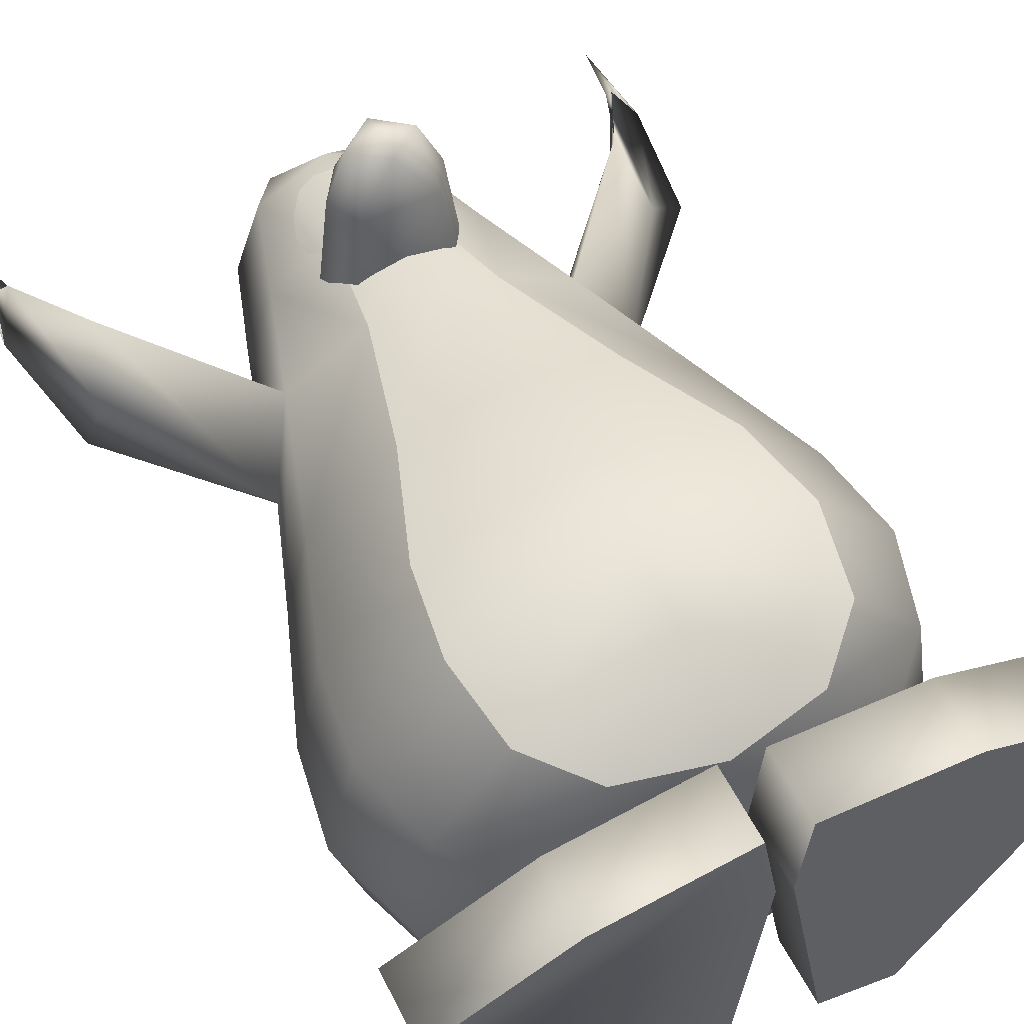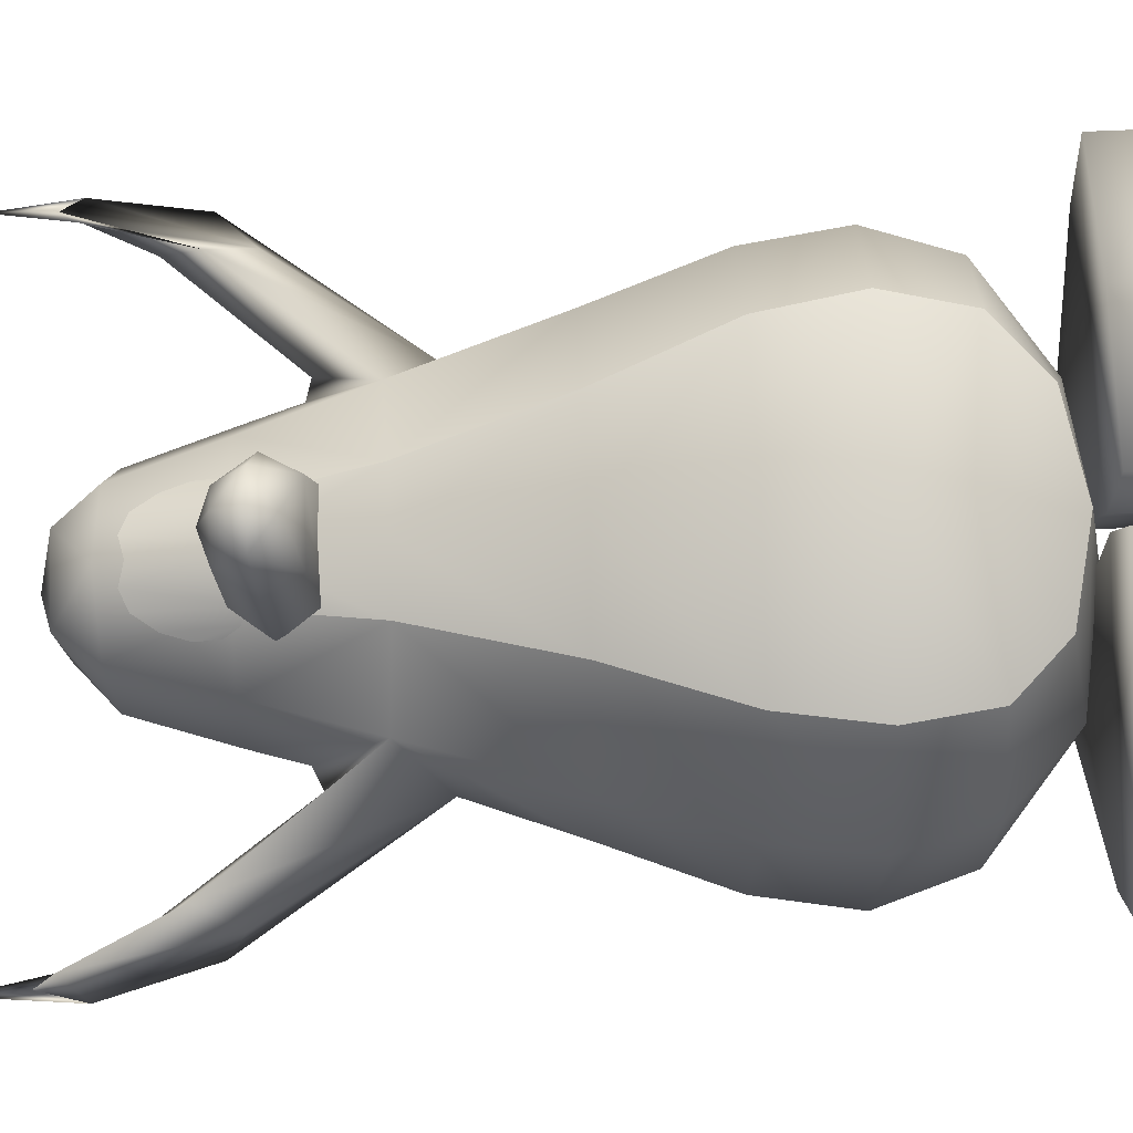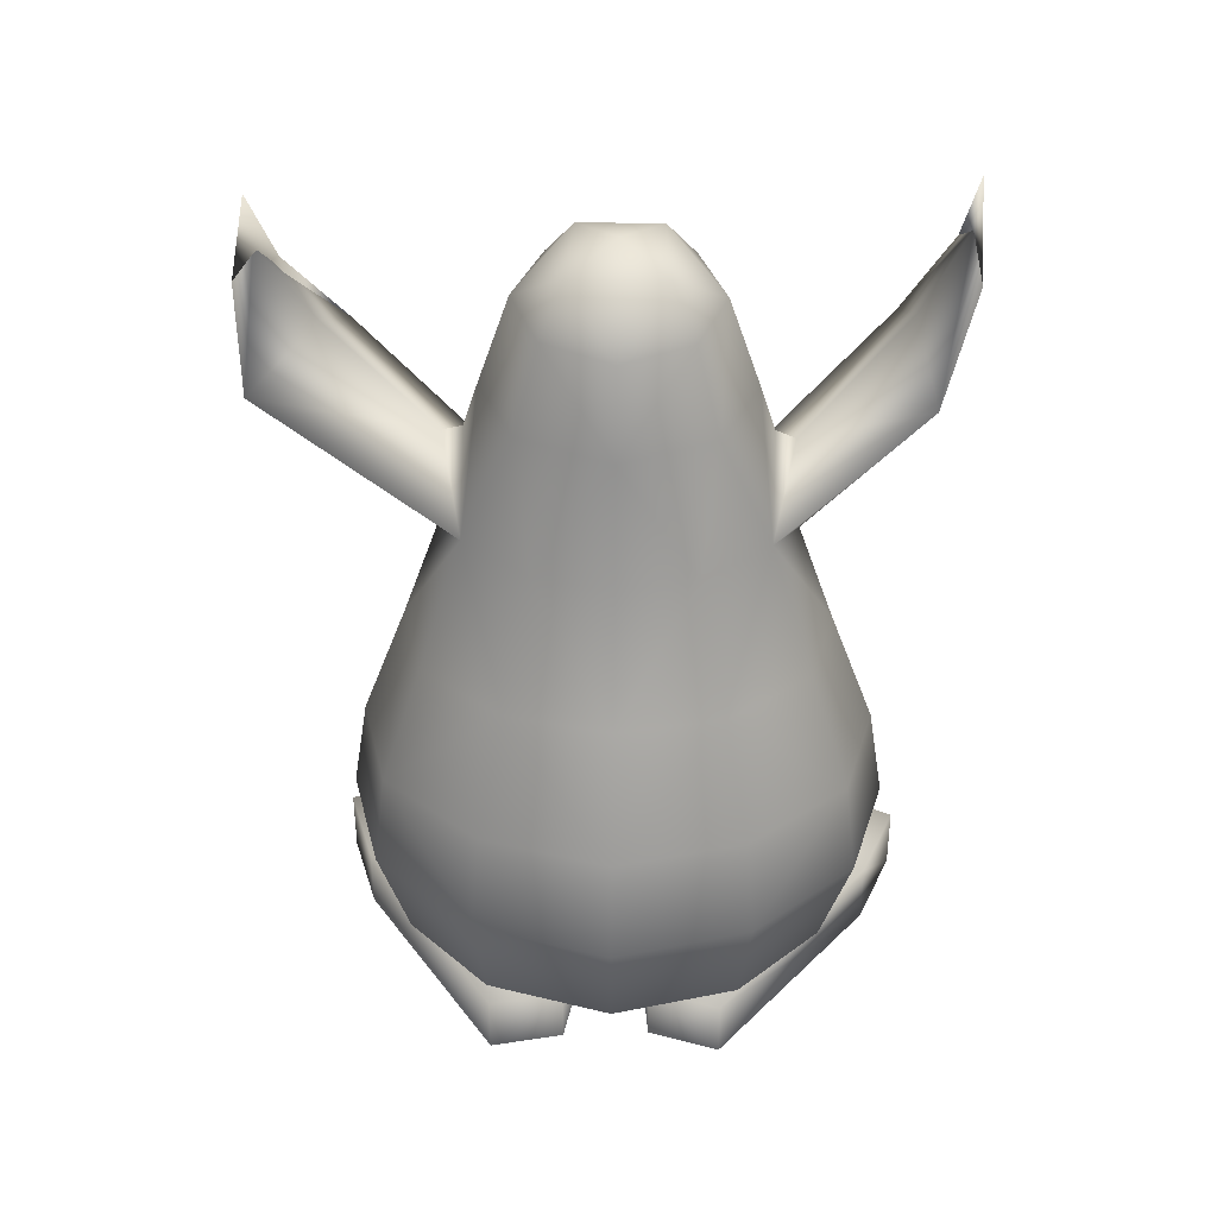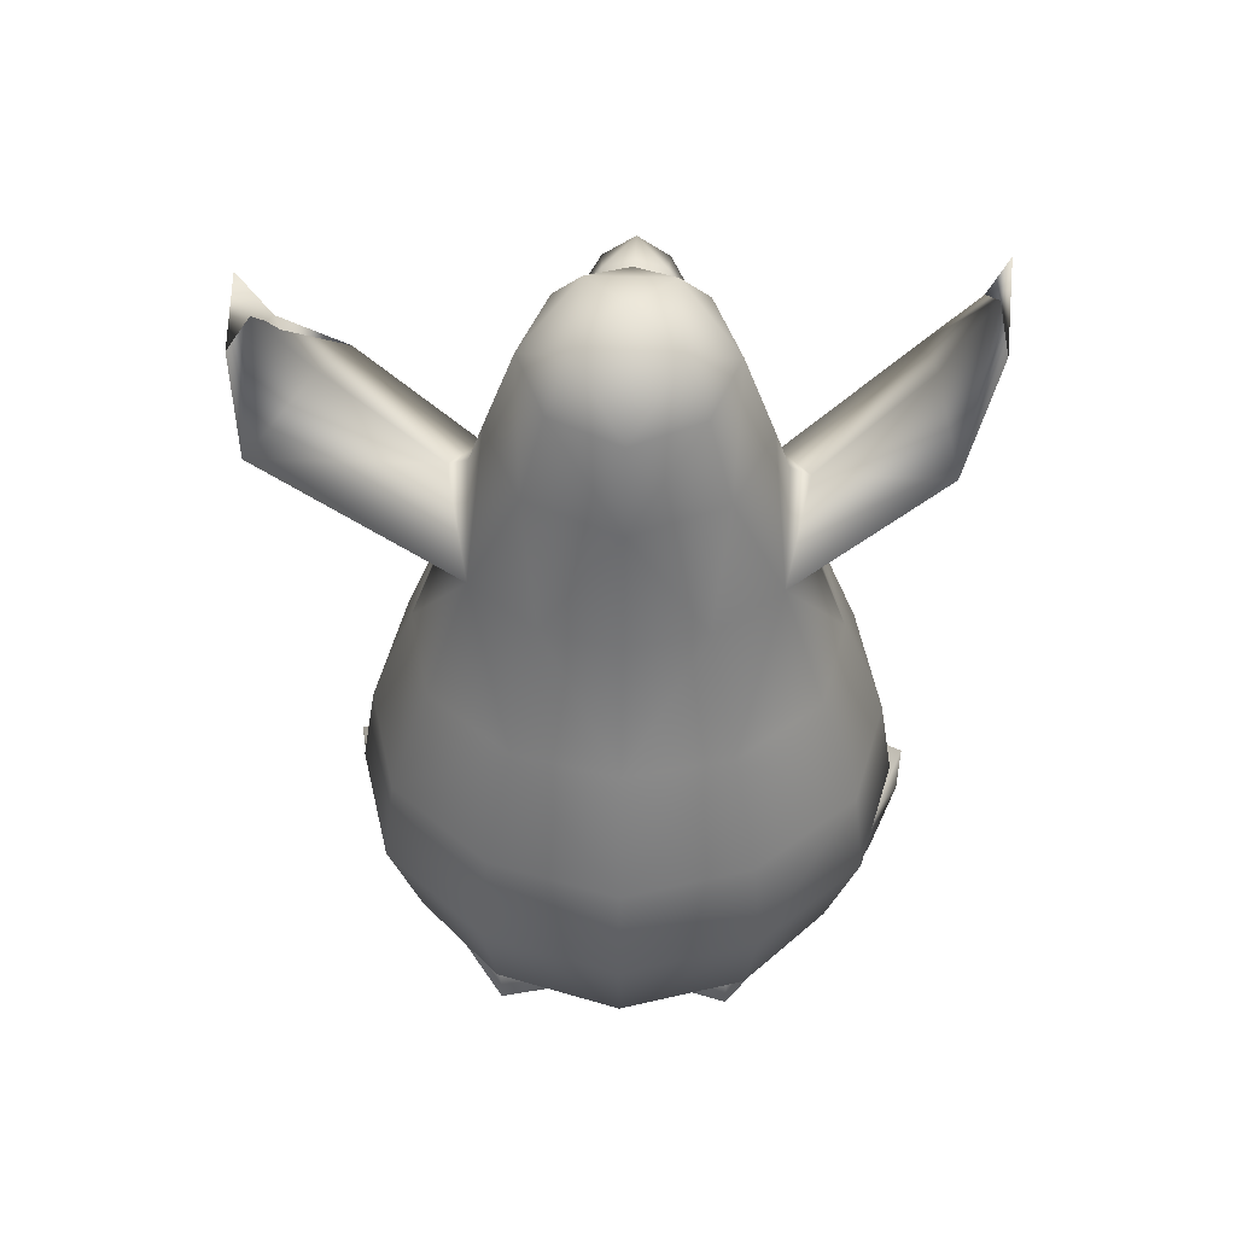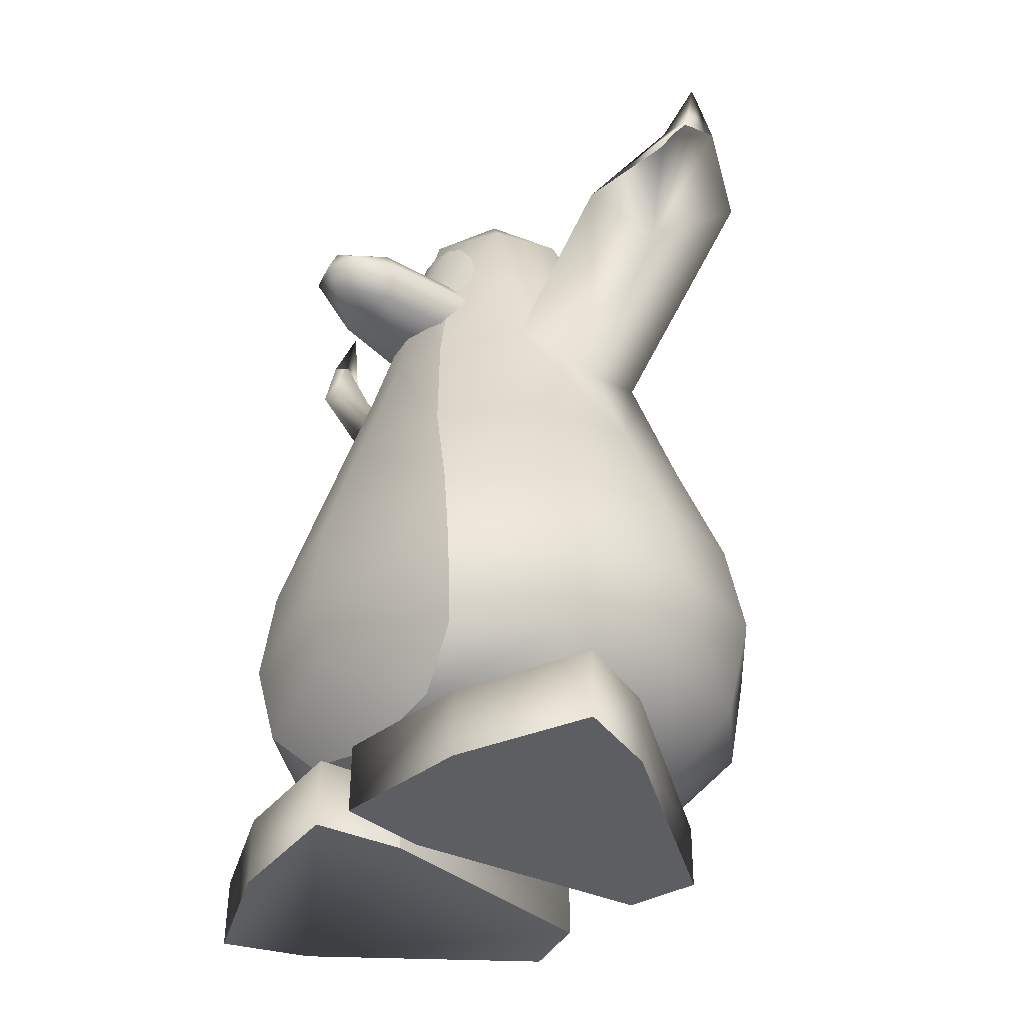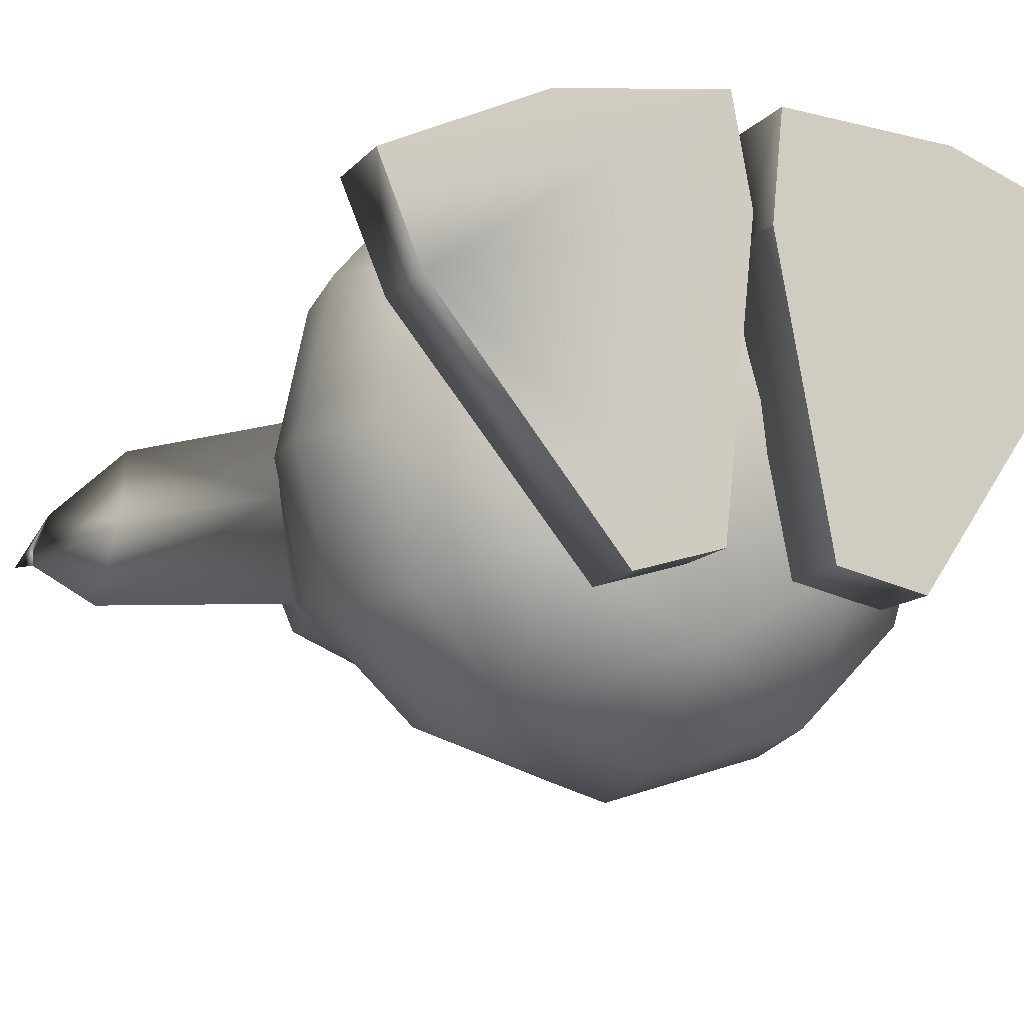
<metadata>
{"format":"obj","ext":"obj","renderer":"f3d","projection":"perspective","resolution":1024,"background":"white","views":[{"elev":55.8,"azim":-26.6,"up":"+Z"},{"elev":77.5,"azim":-92.0,"up":"+Z"},{"elev":38.9,"azim":-178.5,"up":"+Y"},{"elev":51.6,"azim":-178.2,"up":"+Y"},{"elev":-37.1,"azim":49.2,"up":"+Y"},{"elev":-11.7,"azim":-23.8,"up":"+Z"}]}
</metadata>
<code>
o au01_body_00a
v -2.085 5.265 1.429
v -2.574 3.896 1.482
v -1.648 3.886 2.507
v -2.845 3.968 0.1208
v -2.345 5.285 0.2297
v -2.518 4.062 -1.198
v -2.083 5.391 -0.905
v -1.155 5.479 -1.725
v -1.611 6.923 -0.6377
v -0.8672 6.892 -1.193
v -1.036 8.245 -0.66
v 0 8.238 -1.099
v -0.7805 9.28 -0.5162
v 0 9.251 -0.8621
v -0.5337 9.829 -0.2576
v 0.5337 9.829 -0.2576
v 0 10.04 0.2236
v -1.934 6.436 0.3313
v -1.554 6.952 1.254
v -2.864 8.662 1.163
v -1.854 7.575 0.351
v -2.987 9.143 0.3193
v -3.192 8.523 -0.5156
v -3.48 10.12 0.3663
v -3.578 9.629 0.06153
v -3.492 10.76 0.2363
v -3.365 9.85 0.6655
v 1.155 5.479 -1.725
v 1.424 4.161 -2.191
v 0 4.22 -2.629
v 2.518 4.062 -1.198
v 2.083 5.391 -0.905
v 2.345 5.285 0.2297
v 1.611 6.923 -0.6377
v 1.934 6.436 0.3313
v 3.721 8.552 -0.4885
v 3.083 8.076 0.3306
v 3.786 9.704 -0.1684
v 3.381 9.704 0.3282
v 3.619 10.61 -0.01941
v 3.591 9.972 0.08527
v -1.455 8.246 0.3098
v -1.143 8.248 1.101
v -0.7837 9.399 1.008
v -1.628 7.679 0.3547
v -3.035 8.256 0.3279
v 2.814 8.482 1.14
v 3.036 8.963 0.3164
v 1.854 7.62 0.351
v 1.628 7.679 0.3547
v 1.455 8.246 0.3098
v 1.554 6.952 1.254
v -1.424 4.161 -2.191
v 0 5.517 -2.004
v 0.8672 6.892 -1.193
v 1.036 8.245 -0.66
v 0.4592 9.867 0.7863
v 1.101 9.331 0.2675
v 0.7837 9.399 1.008
v 1.143 8.248 1.101
v 0.4634 8.244 1.528
v 0 9.426 1.384
v -0.4592 9.867 0.7863
v 0.7805 9.28 -0.5162
v 0 6.903 -1.425
v -0.4634 8.244 1.528
v 0 8.235 1.711
v -1.101 9.331 0.2675
v -0.6797 6.887 1.859
v -1.139 5.257 2.241
v 2.845 3.968 0.1208
v 2.085 5.265 1.429
v 2.574 3.896 1.482
v 1.648 3.886 2.507
v 1.139 5.257 2.241
v 0.6797 6.887 1.859
v 2.445 1.896 1.415
v 1.817 2.85 2.57
v 1.659 1.923 2.401
v 2.72 2.844 1.517
v 2.678 1.916 0.0151
v 3.014 2.915 0.0544
v 2.293 1.981 -1.352
v 2.639 3.015 -1.363
v 1.505 3.102 -2.438
v -1.817 2.85 2.57
v -2.445 1.896 1.415
v -1.659 1.923 2.401
v -2.72 2.844 1.517
v -2.678 1.916 0.0151
v -3.014 2.915 0.0544
v -2.293 1.981 -1.352
v -2.639 3.015 -1.363
v 1.379 2.051 -2.308
v 0 3.154 -2.907
v 0 2.078 -2.719
v -1.379 2.051 -2.308
v -1.505 3.102 -2.438
v 1.059 1.329 2.219
v 1.542 1.024 0.6482
v 0 1.106 2.181
v 0 0.7174 0.1251
v -1.542 1.024 0.6482
v -1.459 1.124 -1.031
v 0 1.148 -1.779
v 1.459 1.124 -1.031
v -1.059 1.329 2.219
v 0.1997 0.1025 2.573
v 0.0885 0.8789 1.535
v 0.0905 0.0949 1.539
v 0.1978 0.9097 2.565
v 1.832 0.912 2.453
v 3.363 0.9096 1.87
v 3.365 0.1024 1.877
v 3.046 0.8789 0.8851
v 3.046 0.0948 0.8892
v 0.6023 0.0758 -1.259
v 0.6005 0.802 -1.267
v 1.446 0.802 -1.453
v 1.448 0.0759 -1.445
v -0.0907 0.8789 1.629
v -0.2769 0.1024 2.656
v -0.0928 0.0948 1.633
v -0.2743 0.9096 2.648
v -3.381 0.9097 1.725
v -1.896 0.912 2.418
v -3.383 0.1025 1.732
v -1.899 0.1049 2.425
v 1.834 0.1048 2.461
v -2.993 0.8788 0.7658
v -0.3979 0.802 -1.203
v -0.4003 0.0759 -1.195
v -1.23 0.0759 -1.442
v -2.994 0.0949 0.7699
v -1.228 0.802 -1.45
v -0.6797 6.887 1.859
v 0 8.235 1.711
v -0.4634 8.244 1.528
v 0 6.87 2.002
v -1.139 5.257 2.241
v 0 5.245 2.548
v -1.648 3.886 2.507
v 0 3.877 2.988
v -1.817 2.85 2.57
v 0 2.845 3.111
v -1.659 1.923 2.401
v 0 1.973 2.889
v -1.059 1.329 2.219
v 0 1.106 2.181
v 1.059 1.329 2.219
v 1.659 1.923 2.401
v 0.6797 6.887 1.859
v 0.4634 8.244 1.528
v 1.139 5.257 2.241
v 1.648 3.886 2.507
v 1.817 2.85 2.57
v -0.4604 8.126 1.622
v -0.4344 9.114 1.356
v -0.6088 8.157 1.514
v -0.2284 9.201 1.405
v 0 8.096 1.803
v 0 9.139 1.471
v 0.2284 9.201 1.405
v -0.6978 8.582 1.325
v -0.6945 8.32 1.4
v -0.604 8.87 1.311
v 0.4604 8.126 1.622
v 0.4344 9.114 1.356
v 0.604 8.87 1.311
v 0.6088 8.157 1.514
v 0.6978 8.582 1.325
v 0.6945 8.32 1.4
v -0.35 8.296 2.534
v -0.463 8.267 1.564
v -0.7515 7.874 1.521
v 0 8.399 1.63
v 0 8.413 2.547
v 0.35 8.296 2.534
v 0 8.252 3.078
v 0.3716 7.952 3.09
v 0 7.95 3.207
v 0 7.686 3.076
v -0.3716 7.952 3.09
v -0.41 7.532 2.554
v -0.6146 7.906 2.544
v -0.5499 7.46 1.568
v 0.463 8.267 1.564
v 0.7515 7.874 1.521
v 0.6146 7.906 2.544
v 0.5499 7.46 1.568
v 0.41 7.532 2.554
f 1 2 3
f 4 2 1
f 5 4 1
f 6 4 5
f 7 6 5
f 8 6 7
f 9 8 7
f 10 8 9
f 11 10 9
f 12 10 11
f 13 12 11
f 14 12 13
f 15 14 13
f 16 14 15
f 17 16 15
f 5 9 7
f 18 9 5
f 19 18 5
f 20 18 19
f 21 20 19
f 22 20 21
f 23 22 21
f 24 22 23
f 25 24 23
f 26 24 25
f 27 26 25
f 24 26 27
f 20 24 27
f 22 24 20
f 28 29 30
f 31 29 28
f 32 31 28
f 33 31 32
f 34 33 32
f 35 33 34
f 36 35 34
f 37 35 36
f 38 37 36
f 39 37 38
f 40 39 38
f 41 39 40
f 38 41 40
f 36 41 38
f 42 43 44
f 19 43 42
f 45 19 42
f 21 19 45
f 9 21 45
f 23 21 9
f 18 23 9
f 46 23 18
f 20 46 18
f 27 46 20
f 41 47 39
f 48 47 41
f 36 48 41
f 49 48 36
f 34 49 36
f 50 49 34
f 51 50 34
f 52 50 51
f 8 53 6
f 30 53 8
f 54 30 8
f 28 30 54
f 55 28 54
f 34 28 55
f 56 34 55
f 57 16 17
f 58 16 57
f 59 58 57
f 51 58 59
f 60 51 59
f 52 51 60
f 59 61 60
f 62 61 59
f 57 62 59
f 63 62 57
f 17 63 57
f 56 51 34
f 58 51 56
f 64 58 56
f 16 58 64
f 14 16 64
f 10 54 8
f 65 54 10
f 12 65 10
f 55 65 12
f 56 55 12
f 66 44 43
f 62 44 66
f 67 62 66
f 61 62 67
f 15 63 17
f 68 63 15
f 13 68 15
f 11 68 13
f 68 44 63
f 42 44 68
f 11 42 68
f 9 42 11
f 35 52 33
f 47 52 35
f 37 47 35
f 39 47 37
f 1 69 19
f 70 69 1
f 3 70 1
f 33 71 31
f 72 71 33
f 52 72 33
f 49 47 48
f 52 47 49
f 50 52 49
f 72 73 71
f 74 73 72
f 75 74 72
f 43 69 66
f 19 69 43
f 72 76 75
f 52 76 72
f 46 25 23
f 27 25 46
f 76 60 61
f 52 60 76
f 64 12 14
f 56 12 64
f 62 63 44
f 19 5 1
f 34 32 28
f 9 45 42
f 65 55 54
f 77 78 79
f 80 78 77
f 81 80 77
f 82 80 81
f 83 82 81
f 84 82 83
f 85 84 83
f 31 84 85
f 29 31 85
f 71 84 31
f 82 84 71
f 73 82 71
f 80 82 73
f 74 80 73
f 78 80 74
f 86 87 88
f 89 87 86
f 3 89 86
f 2 89 3
f 89 90 87
f 91 90 89
f 2 91 89
f 4 91 2
f 91 92 90
f 93 92 91
f 4 93 91
f 6 93 4
f 94 85 83
f 95 85 94
f 96 95 94
f 97 95 96
f 95 29 85
f 30 29 95
f 53 30 95
f 98 53 95
f 6 53 98
f 93 6 98
f 97 98 95
f 92 98 97
f 92 93 98
f 99 77 79
f 100 77 99
f 101 100 99
f 102 100 101
f 103 102 101
f 104 102 103
f 90 104 103
f 92 104 90
f 97 104 92
f 105 104 97
f 96 105 97
f 94 105 96
f 105 102 104
f 106 102 105
f 94 106 105
f 83 106 94
f 107 103 101
f 87 103 107
f 88 87 107
f 106 100 102
f 81 100 106
f 83 81 106
f 87 90 103
f 77 100 81
f 108 109 110
f 111 109 108
f 112 111 108
f 113 111 112
f 114 113 112
f 115 113 114
f 116 115 114
f 109 117 110
f 118 117 109
f 115 118 109
f 119 118 115
f 116 119 115
f 120 119 116
f 121 122 123
f 124 122 121
f 125 124 121
f 126 124 125
f 127 126 125
f 128 126 127
f 108 114 129
f 116 114 108
f 110 116 108
f 117 116 110
f 121 130 125
f 131 130 121
f 132 131 121
f 133 131 132
f 134 123 122
f 132 123 134
f 133 132 134
f 135 130 131
f 134 130 135
f 133 134 135
f 127 122 128
f 134 122 127
f 113 109 111
f 115 109 113
f 112 129 114
f 108 129 112
f 118 120 117
f 119 120 118
f 127 130 134
f 125 130 127
f 126 122 124
f 128 122 126
f 120 116 117
f 123 132 121
f 133 135 131
f 136 137 138
f 139 137 136
f 140 139 136
f 141 139 140
f 142 141 140
f 143 141 142
f 144 143 142
f 145 143 144
f 146 145 144
f 147 145 146
f 148 147 146
f 149 147 148
f 150 147 149
f 151 147 150
f 137 152 153
f 139 152 137
f 139 154 152
f 141 154 139
f 141 155 154
f 143 155 141
f 143 156 155
f 145 156 143
f 151 145 147
f 156 145 151
f 157 158 159
f 160 158 157
f 161 160 157
f 162 160 161
f 163 162 161
f 159 164 165
f 166 164 159
f 158 166 159
f 167 163 161
f 168 163 167
f 169 168 167
f 170 169 167
f 171 169 170
f 172 171 170
f 173 174 175
f 176 174 173
f 177 176 173
f 178 176 177
f 179 178 177
f 180 178 179
f 181 180 179
f 182 180 181
f 183 182 181
f 184 182 183
f 185 184 183
f 186 184 185
f 175 186 185
f 178 187 176
f 188 187 178
f 189 188 178
f 190 188 189
f 191 190 189
f 186 190 191
f 184 186 191
f 180 189 178
f 191 189 180
f 182 191 180
f 184 191 182
f 179 183 181
f 173 183 179
f 177 173 179
f 173 185 183
f 175 185 173

</code>
